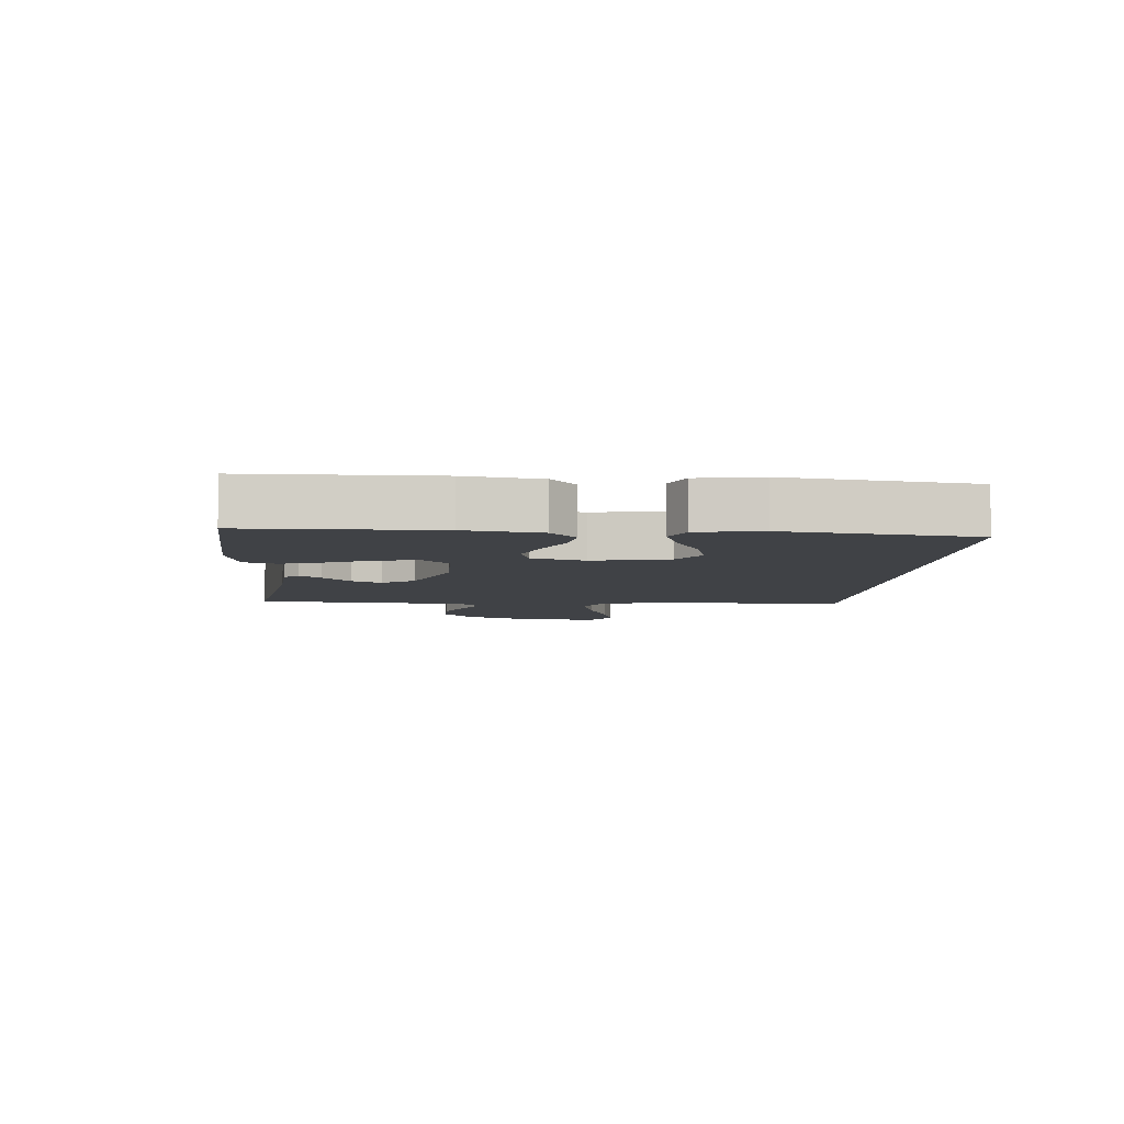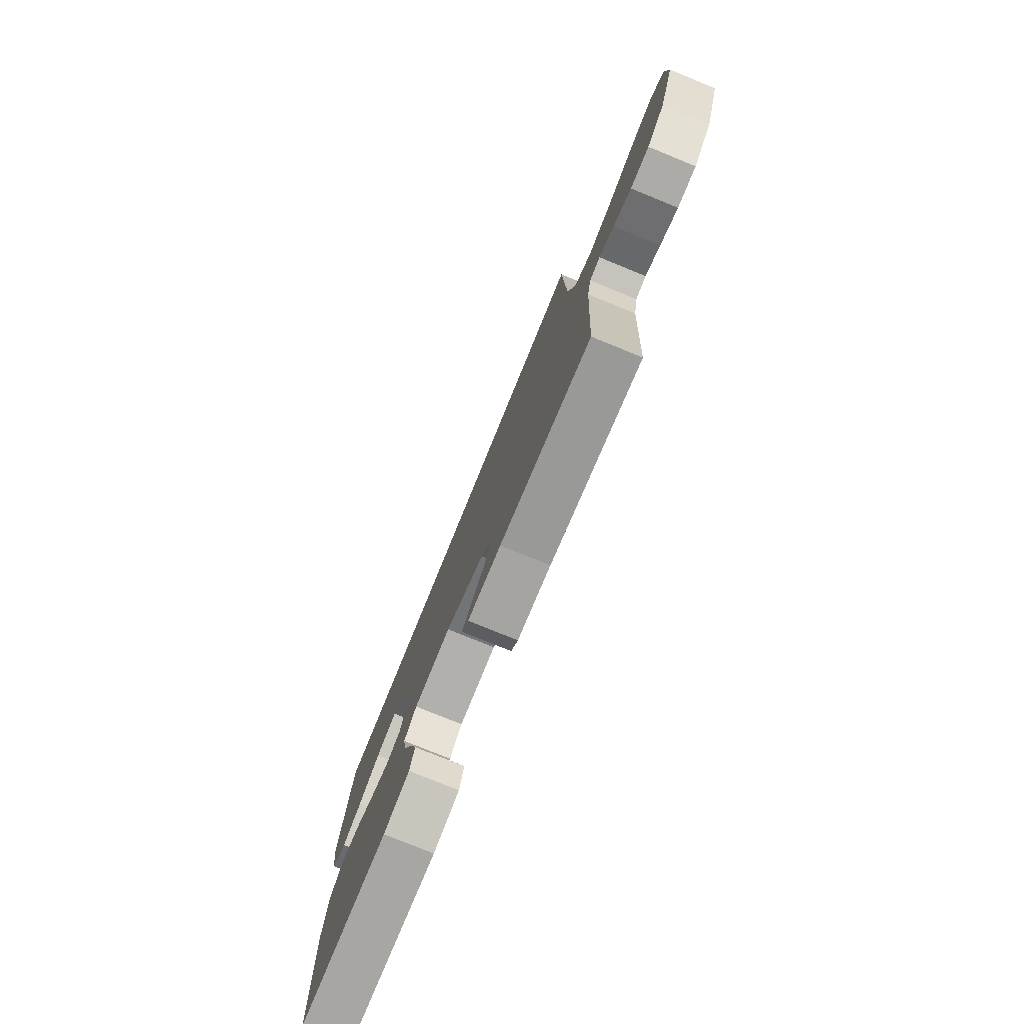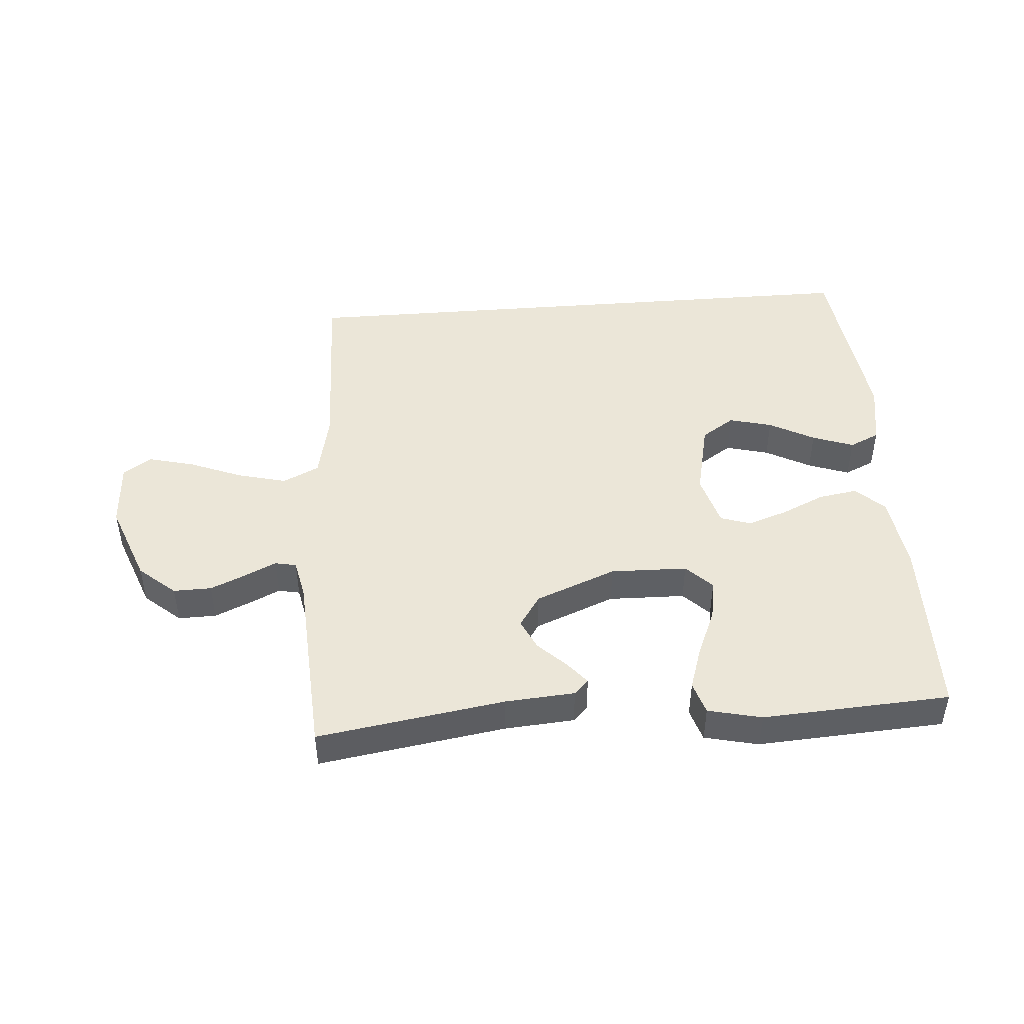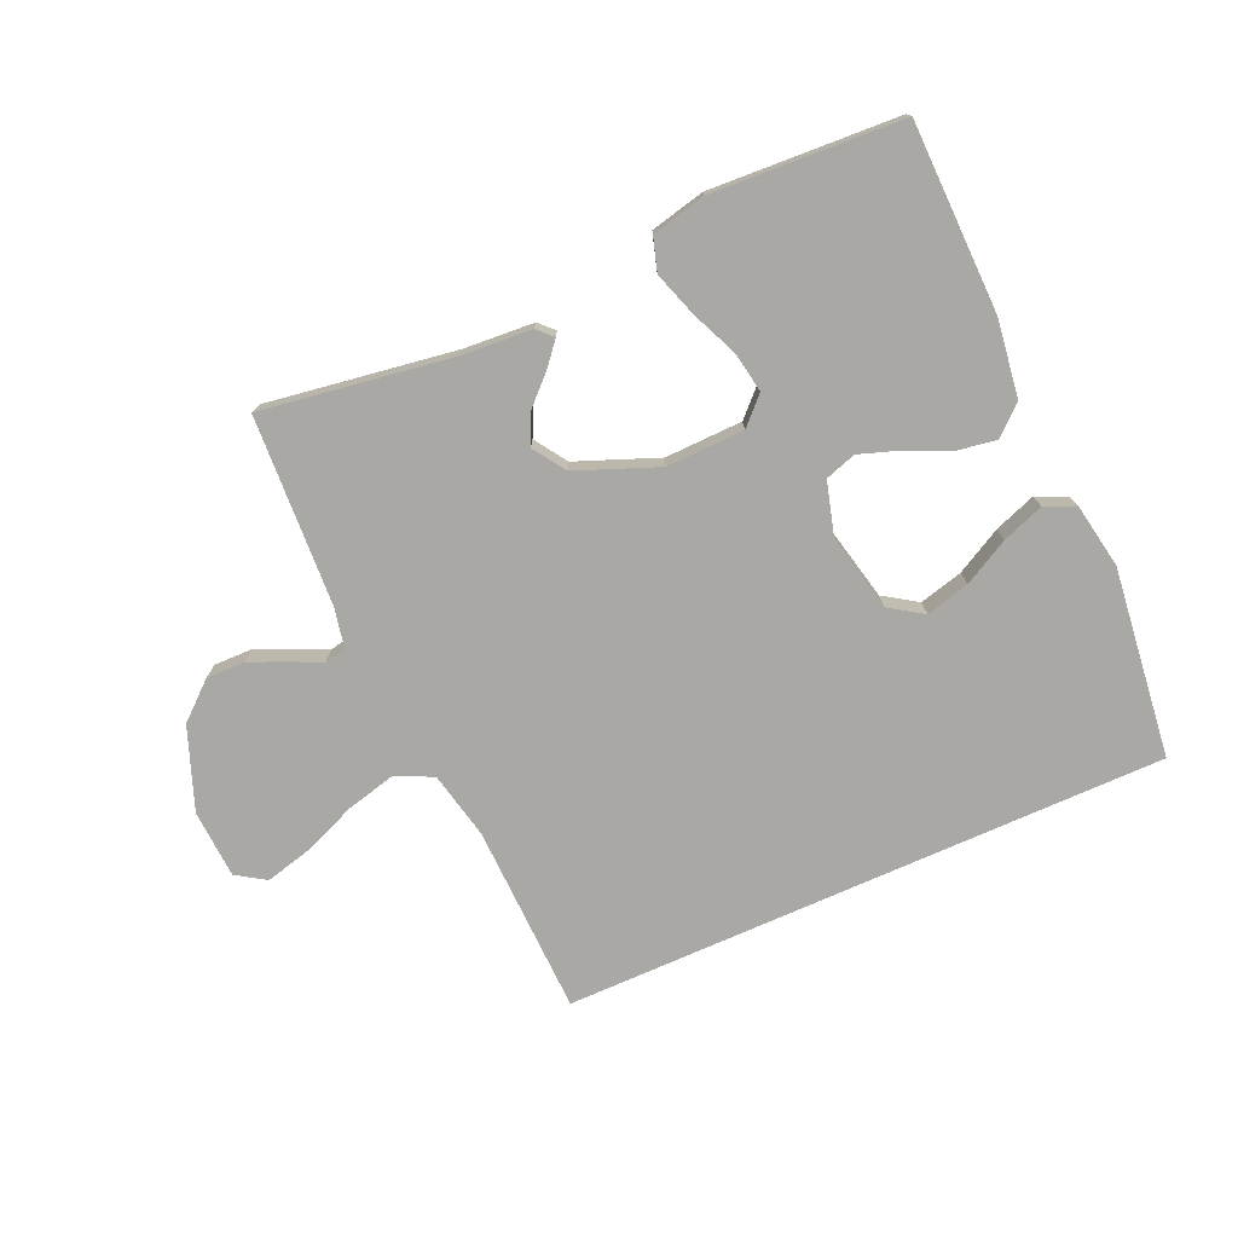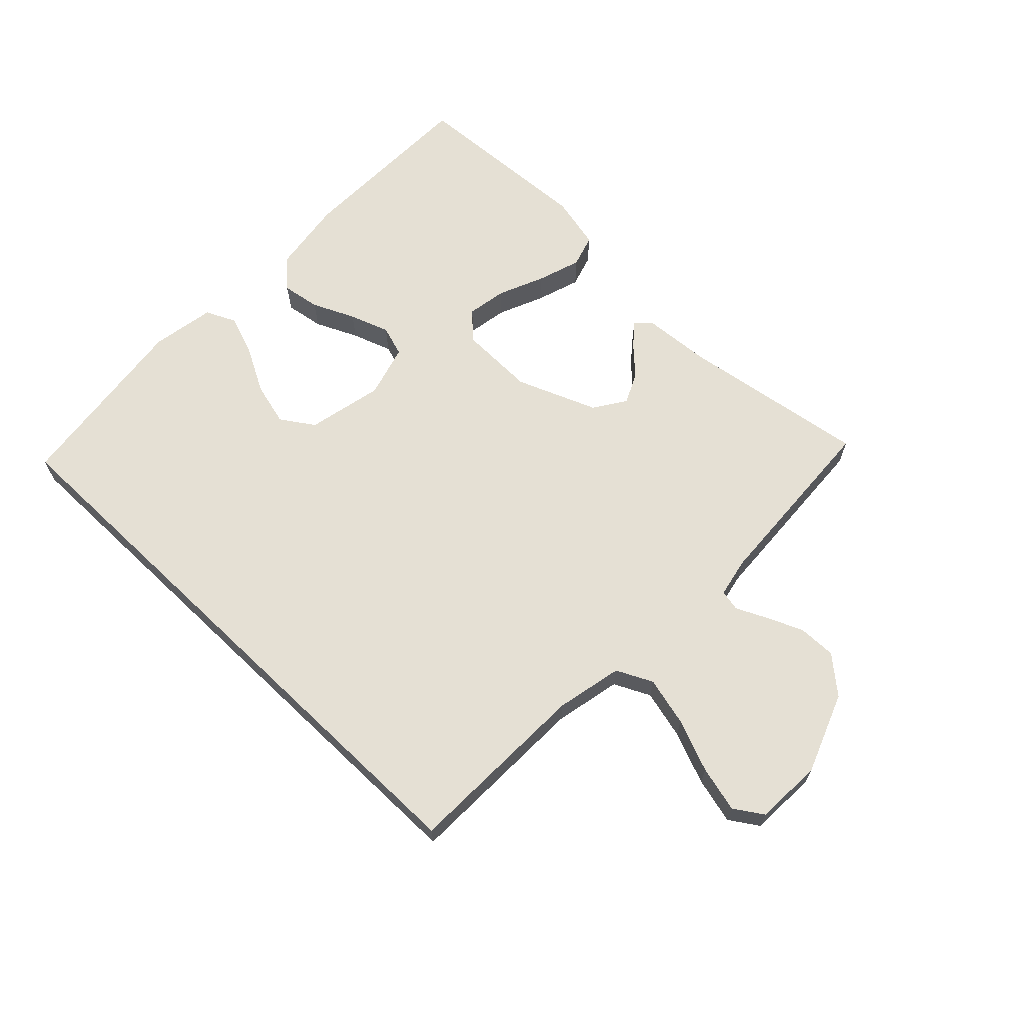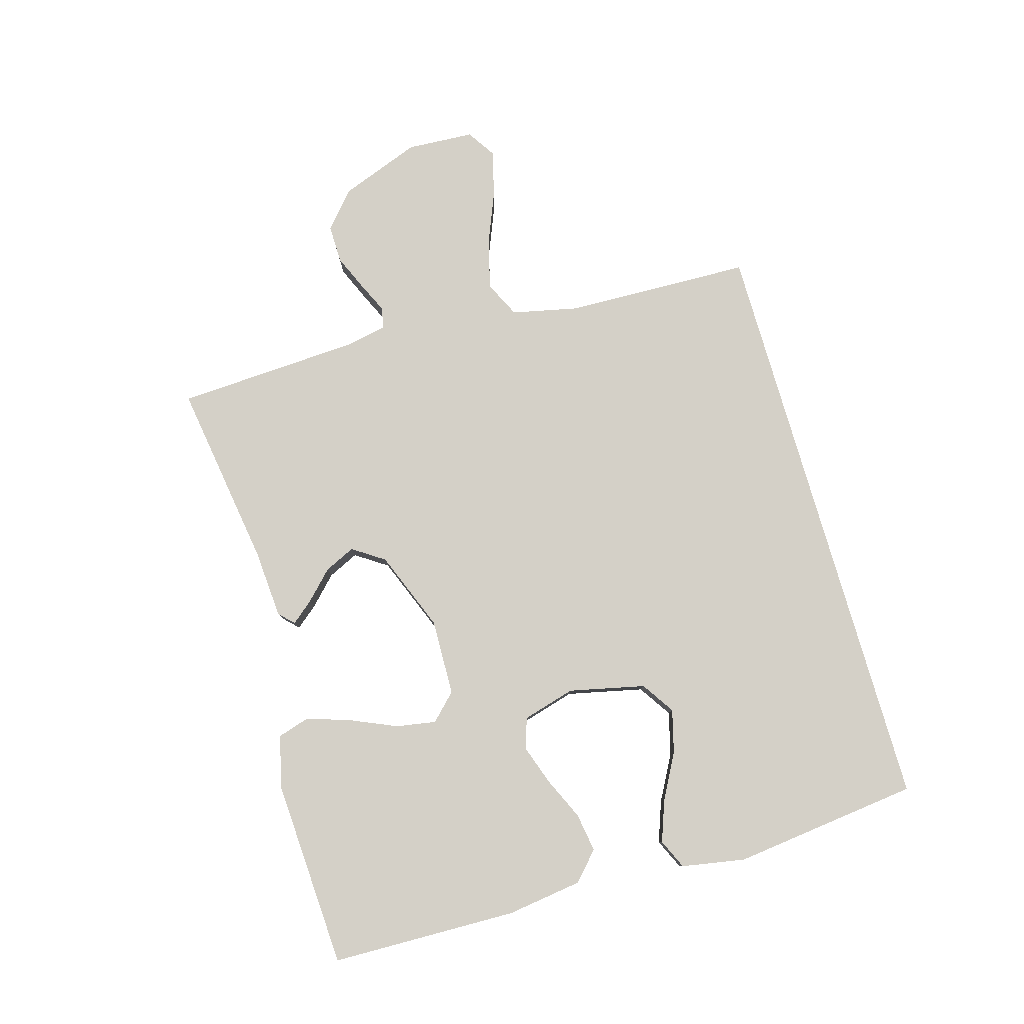
<metadata>
{"format":"obj","ext":"obj","renderer":"f3d","projection":"perspective","resolution":1024,"background":"white","views":[{"elev":-6.4,"azim":-94.8,"up":"+Y"},{"elev":-77.4,"azim":67.8,"up":"+Z"},{"elev":46.2,"azim":175.5,"up":"+Y"},{"elev":-75.2,"azim":-156.0,"up":"+Y"},{"elev":65.7,"azim":43.7,"up":"+Y"},{"elev":80.0,"azim":-106.1,"up":"+Y"}]}
</metadata>
<code>
v -0.5 0.07 -0.5
v -0.506 0.07 -0.2
v -0.489 0.07 -0.079
v -0.444 0.07 -0.038
v -0.382 0.07 -0.048
v -0.314 0.07 -0.079
v -0.25 0.07 -0.101
v -0.201 0.07 -0.085
v -0.177 0.07 0
v -0.204 0.07 0.122
v -0.257 0.07 0.157
v -0.326 0.07 0.139
v -0.398 0.07 0.1
v -0.464 0.07 0.076
v -0.512 0.07 0.098
v -0.53 0.07 0.2
v -0.494 0.07 0.5
v 0.461 0.07 0.5
v 0.469 0.07 0.2
v 0.492 0.07 0.093
v 0.55 0.07 0.065
v 0.629 0.07 0.085
v 0.713 0.07 0.119
v 0.787 0.07 0.138
v 0.833 0.07 0.108
v 0.839 0.07 0
v 0.79 0.07 -0.129
v 0.732 0.07 -0.179
v 0.671 0.07 -0.178
v 0.613 0.07 -0.153
v 0.564 0.07 -0.13
v 0.53 0.07 -0.137
v 0.517 0.07 -0.2
v 0.5 0.07 -0.5
v 0.2 0.07 -0.454
v 0.089 0.07 -0.446
v 0.066 0.07 -0.423
v 0.095 0.07 -0.388
v 0.14 0.07 -0.344
v 0.163 0.07 -0.295
v 0.129 0.07 -0.244
v 0 0.07 -0.193
v -0.123 0.07 -0.196
v -0.164 0.07 -0.237
v -0.153 0.07 -0.301
v -0.121 0.07 -0.375
v -0.098 0.07 -0.445
v -0.114 0.07 -0.497
v -0.2 0.07 -0.517
v -0.5 0 -0.5
v -0.506 0 -0.2
v -0.489 0 -0.079
v -0.444 0 -0.038
v -0.382 0 -0.048
v -0.314 0 -0.079
v -0.25 0 -0.101
v -0.201 0 -0.085
v -0.177 0 0
v -0.204 0 0.122
v -0.257 0 0.157
v -0.326 0 0.139
v -0.398 0 0.1
v -0.464 0 0.076
v -0.512 0 0.098
v -0.53 0 0.2
v -0.494 0 0.5
v 0.461 0 0.5
v 0.469 0 0.2
v 0.492 0 0.093
v 0.55 0 0.065
v 0.629 0 0.085
v 0.713 0 0.119
v 0.787 0 0.138
v 0.833 0 0.108
v 0.839 0 0
v 0.79 0 -0.129
v 0.732 0 -0.179
v 0.671 0 -0.178
v 0.613 0 -0.153
v 0.564 0 -0.13
v 0.53 0 -0.137
v 0.517 0 -0.2
v 0.5 0 -0.5
v 0.2 0 -0.454
v 0.089 0 -0.446
v 0.066 0 -0.423
v 0.095 0 -0.388
v 0.14 0 -0.344
v 0.163 0 -0.295
v 0.129 0 -0.244
v 0 0 -0.193
v -0.123 0 -0.196
v -0.164 0 -0.237
v -0.153 0 -0.301
v -0.121 0 -0.375
v -0.098 0 -0.445
v -0.114 0 -0.497
v -0.2 0 -0.517
f 4 5 6
f 3 4 6
f 2 3 6
f 1 2 6
f 49 1 6
f 48 49 6
f 47 48 6
f 46 47 6
f 45 46 6
f 44 45 6 7
f 43 44 7 8
f 42 43 8 9
f 41 42 9 10
f 37 38 39
f 36 37 39
f 35 36 39
f 35 39 40
f 34 35 40
f 33 34 40
f 32 33 40 41
f 29 30 31
f 28 29 31
f 27 28 31
f 26 27 31
f 25 26 31
f 24 25 31
f 23 24 31
f 22 23 31
f 21 22 31 32
f 32 41 10
f 21 32 10
f 20 21 10
f 17 18 19
f 15 16 17
f 14 15 17
f 13 14 17
f 12 13 17
f 11 12 17
f 17 19 20
f 11 17 20
f 10 11 20
f 55 54 53
f 55 53 52
f 55 52 51
f 55 51 50
f 55 50 98
f 55 98 97
f 55 97 96
f 55 96 95
f 55 95 94
f 56 55 94 93
f 57 56 93 92
f 58 57 92 91
f 59 58 91 90
f 88 87 86
f 88 86 85
f 88 85 84
f 89 88 84
f 89 84 83
f 89 83 82
f 90 89 82 81
f 80 79 78
f 80 78 77
f 80 77 76
f 80 76 75
f 80 75 74
f 80 74 73
f 80 73 72
f 80 72 71
f 81 80 71 70
f 59 90 81
f 59 81 70
f 59 70 69
f 68 67 66
f 66 65 64
f 66 64 63
f 66 63 62
f 66 62 61
f 66 61 60
f 69 68 66
f 69 66 60
f 69 60 59
f 1 50 51 2
f 2 51 52 3
f 3 52 53 4
f 4 53 54 5
f 5 54 55 6
f 6 55 56 7
f 7 56 57 8
f 8 57 58 9
f 9 58 59 10
f 10 59 60 11
f 11 60 61 12
f 12 61 62 13
f 13 62 63 14
f 14 63 64 15
f 15 64 65 16
f 16 65 66 17
f 17 66 67 18
f 18 67 68 19
f 19 68 69 20
f 20 69 70 21
f 21 70 71 22
f 22 71 72 23
f 23 72 73 24
f 24 73 74 25
f 25 74 75 26
f 26 75 76 27
f 27 76 77 28
f 28 77 78 29
f 29 78 79 30
f 30 79 80 31
f 31 80 81 32
f 32 81 82 33
f 33 82 83 34
f 34 83 84 35
f 35 84 85 36
f 36 85 86 37
f 37 86 87 38
f 38 87 88 39
f 39 88 89 40
f 40 89 90 41
f 41 90 91 42
f 42 91 92 43
f 43 92 93 44
f 44 93 94 45
f 45 94 95 46
f 46 95 96 47
f 47 96 97 48
f 48 97 98 49
f 49 98 50 1

</code>
